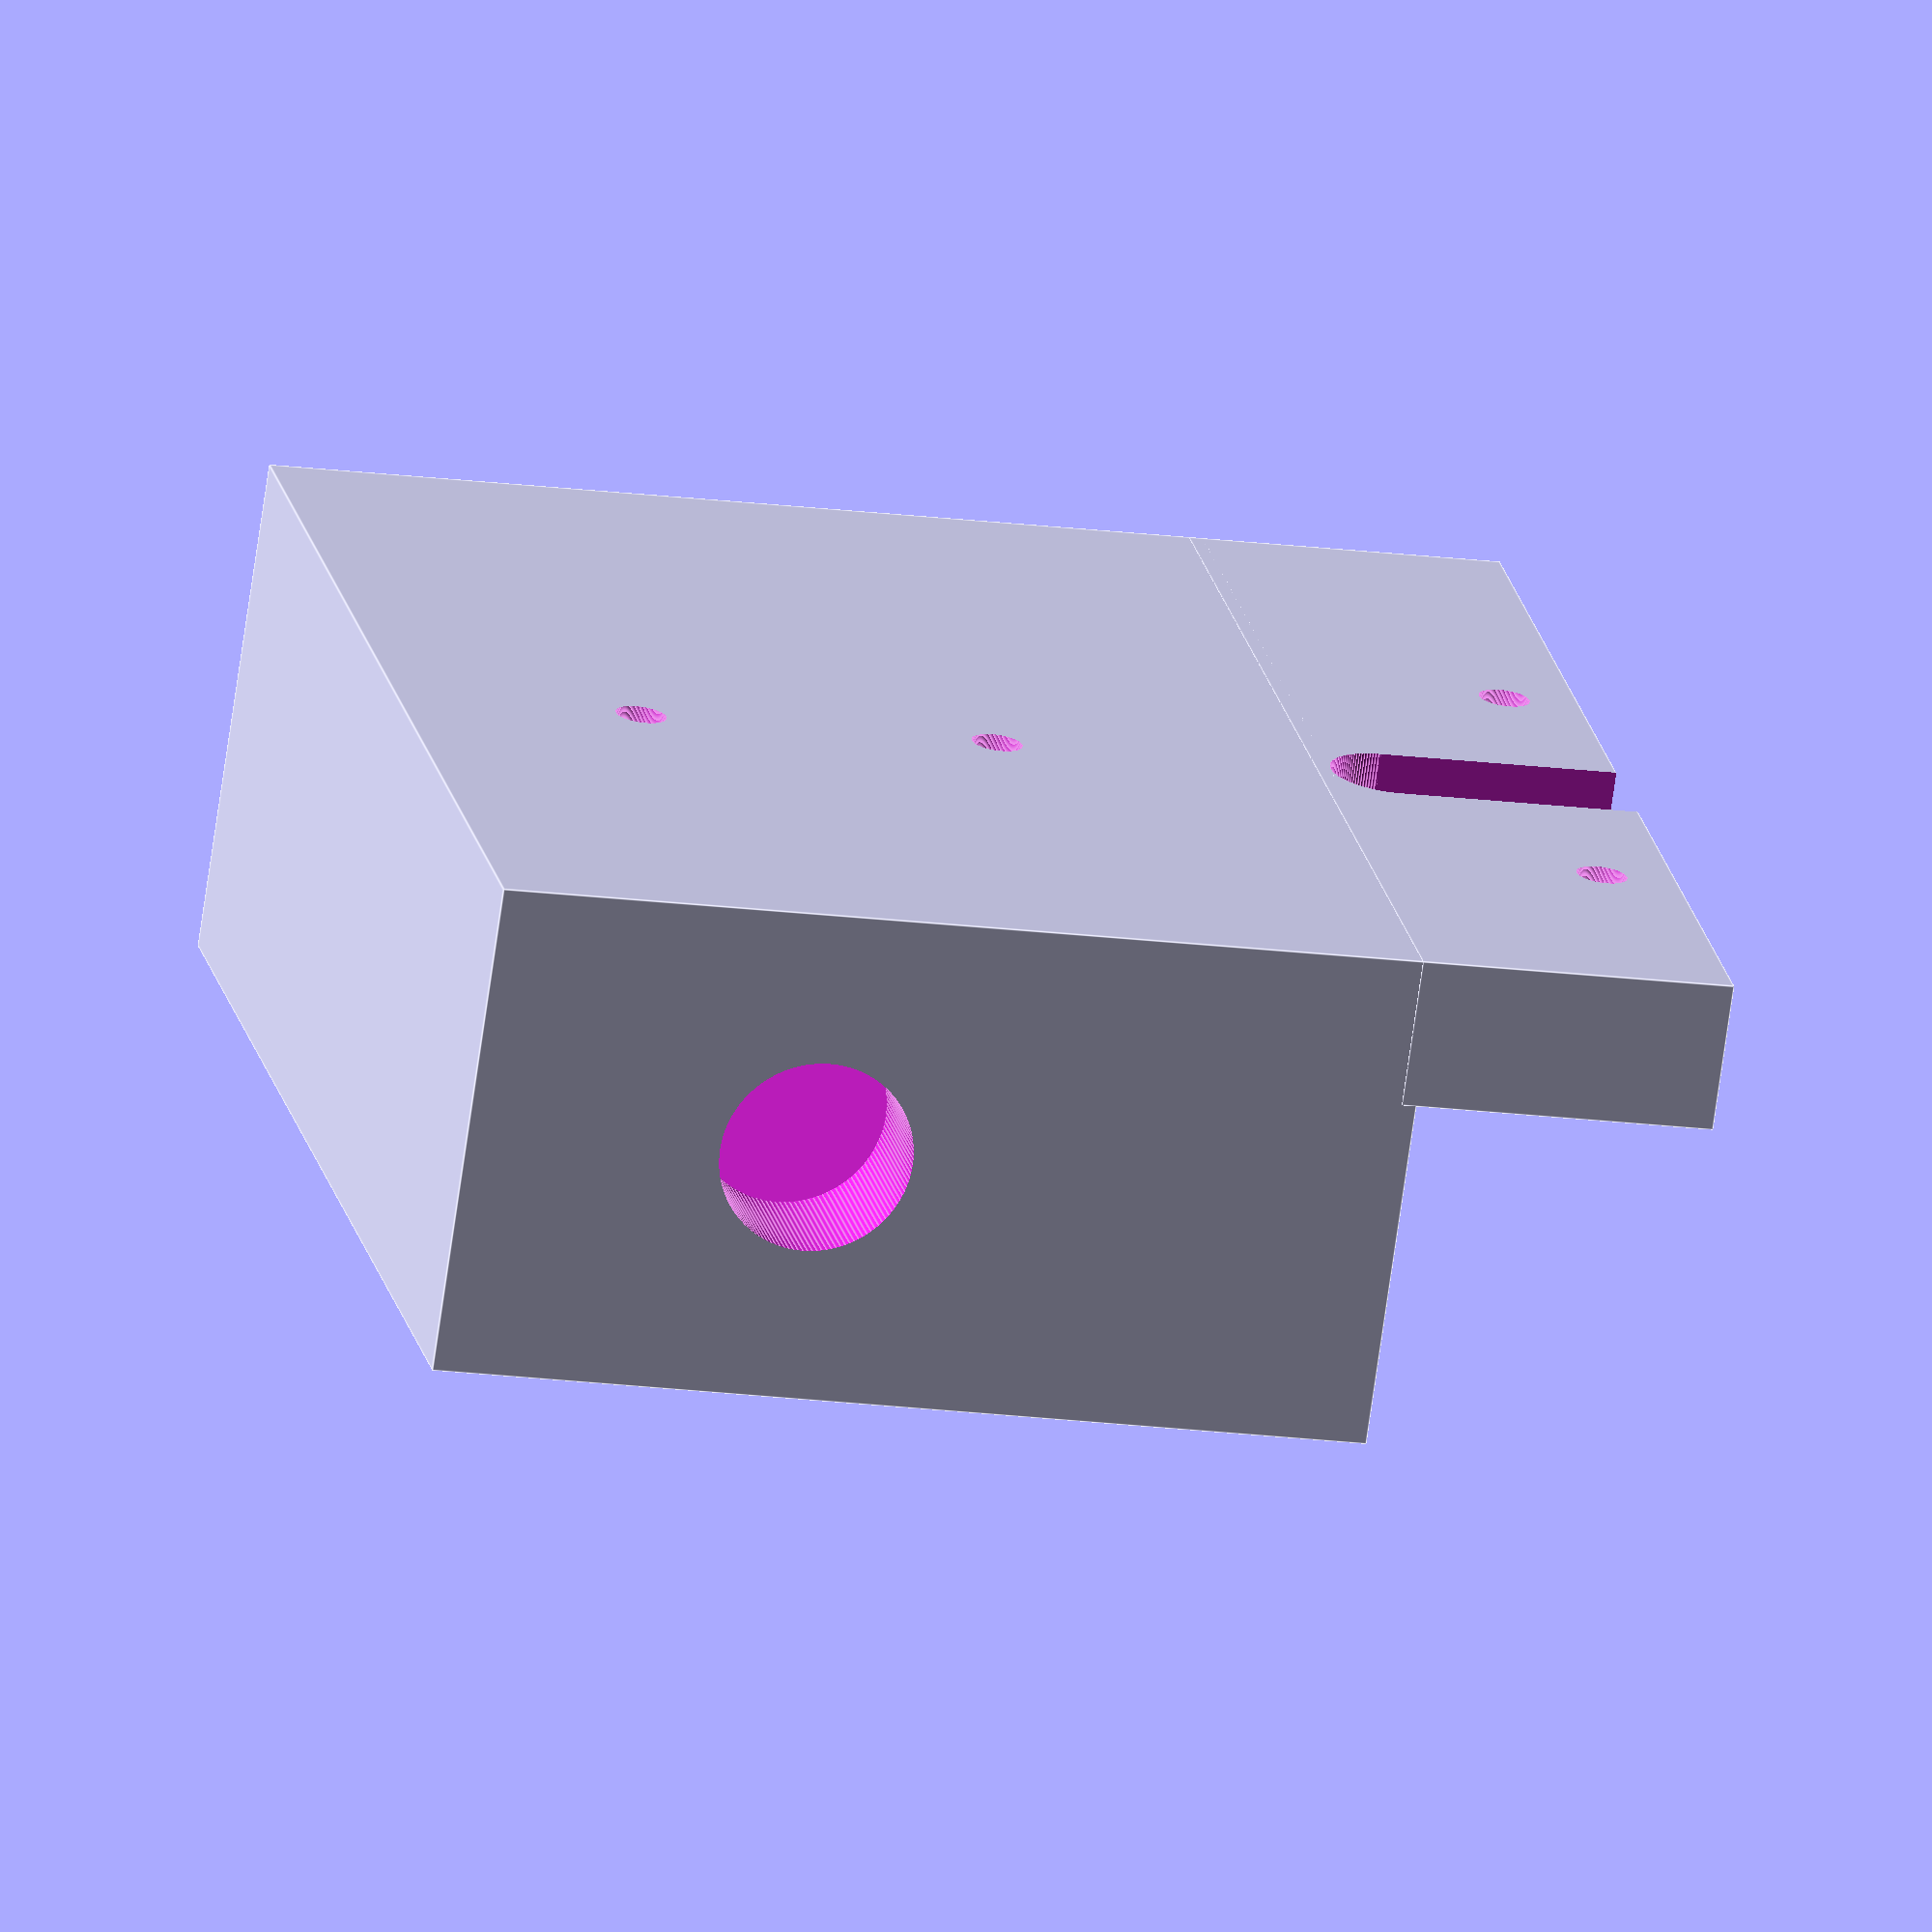
<openscad>
width = 66.5;
height = 53;
depth = 13.5;
pin_hole_radius = 13 / 2;
mount_hole_radius = 1.7;
lock_hole_radius = 4;
hole_loc_x=37;
$fn=128;

diff_hole_y=24;
wall_thickness_x = 10;
wall_thickness_z = 10;
wall_thickness_y = 10;
extension_height = 20;

width_total = width + 2*wall_thickness_x;
depth_total = depth + 2*wall_thickness_z;
height_total = height + wall_thickness_y;

union() {
    difference() { // Main holder + mounting holes
        cube([width_total,depth_total,height_total]);
        translate([wall_thickness_x,wall_thickness_z,-1]) {
            cube([width, depth, height+1]);
        }
        translate([wall_thickness_x+hole_loc_x,-1,height_total-wall_thickness_y-6.5]) {
            rotate([0,90,90]) {
                cylinder(h=depth_total+2, r=mount_hole_radius);
            }
            rotate([0,90,90]) {
                translate([diff_hole_y,0,0]) {
                    cylinder(h=depth_total+2, r=mount_hole_radius);
                }
            }
        }
        center = (depth_total)/2;
        translate([width_total-wall_thickness_x-1,center,33+pin_hole_radius]) {
            rotate([0,90,0])
            cylinder(h = wall_thickness_z + 2, r = pin_hole_radius);
        }
    }
    difference() { // Extension + monting holes
        z = depth_total-wall_thickness_z;
        y = -extension_height;
        translate([0,z,y]) {
            cube([width_total,wall_thickness_z,extension_height+1]);

        }
        union() { // Mounting holes
            height_holes = 5;
            hole_left_x_loc = 19 + wall_thickness_x;
            hole_right_x_loc = 55 + wall_thickness_x;
            y = -extension_height + height_holes;
            z = depth_total + 1;
            translate([hole_left_x_loc,z,y]){
                rotate([90,0,0]) {
                    cylinder(h=wall_thickness_z+2, r=mount_hole_radius);
                }
            }
            translate([hole_right_x_loc,z,y]){
                rotate([90,0,0]) {
                    cylinder(h=wall_thickness_z+2, r=mount_hole_radius);
                }
            }
        }
        translate([hole_loc_x+wall_thickness_x,z,y]) {
            union() {
                translate([-lock_hole_radius,-1,-1]) {
                    cube([2*lock_hole_radius,wall_thickness_z+2,extension_height-lock_hole_radius+1]);
                }
                translate([0,wall_thickness_z+1,extension_height-lock_hole_radius]) {
                    rotate([90,0,0]) {
                        cylinder(h=wall_thickness_z+2,r=lock_hole_radius);
                    }
                }
             }
        
        }
    }
}


</openscad>
<views>
elev=19.8 azim=38.2 roll=76.9 proj=o view=edges
</views>
